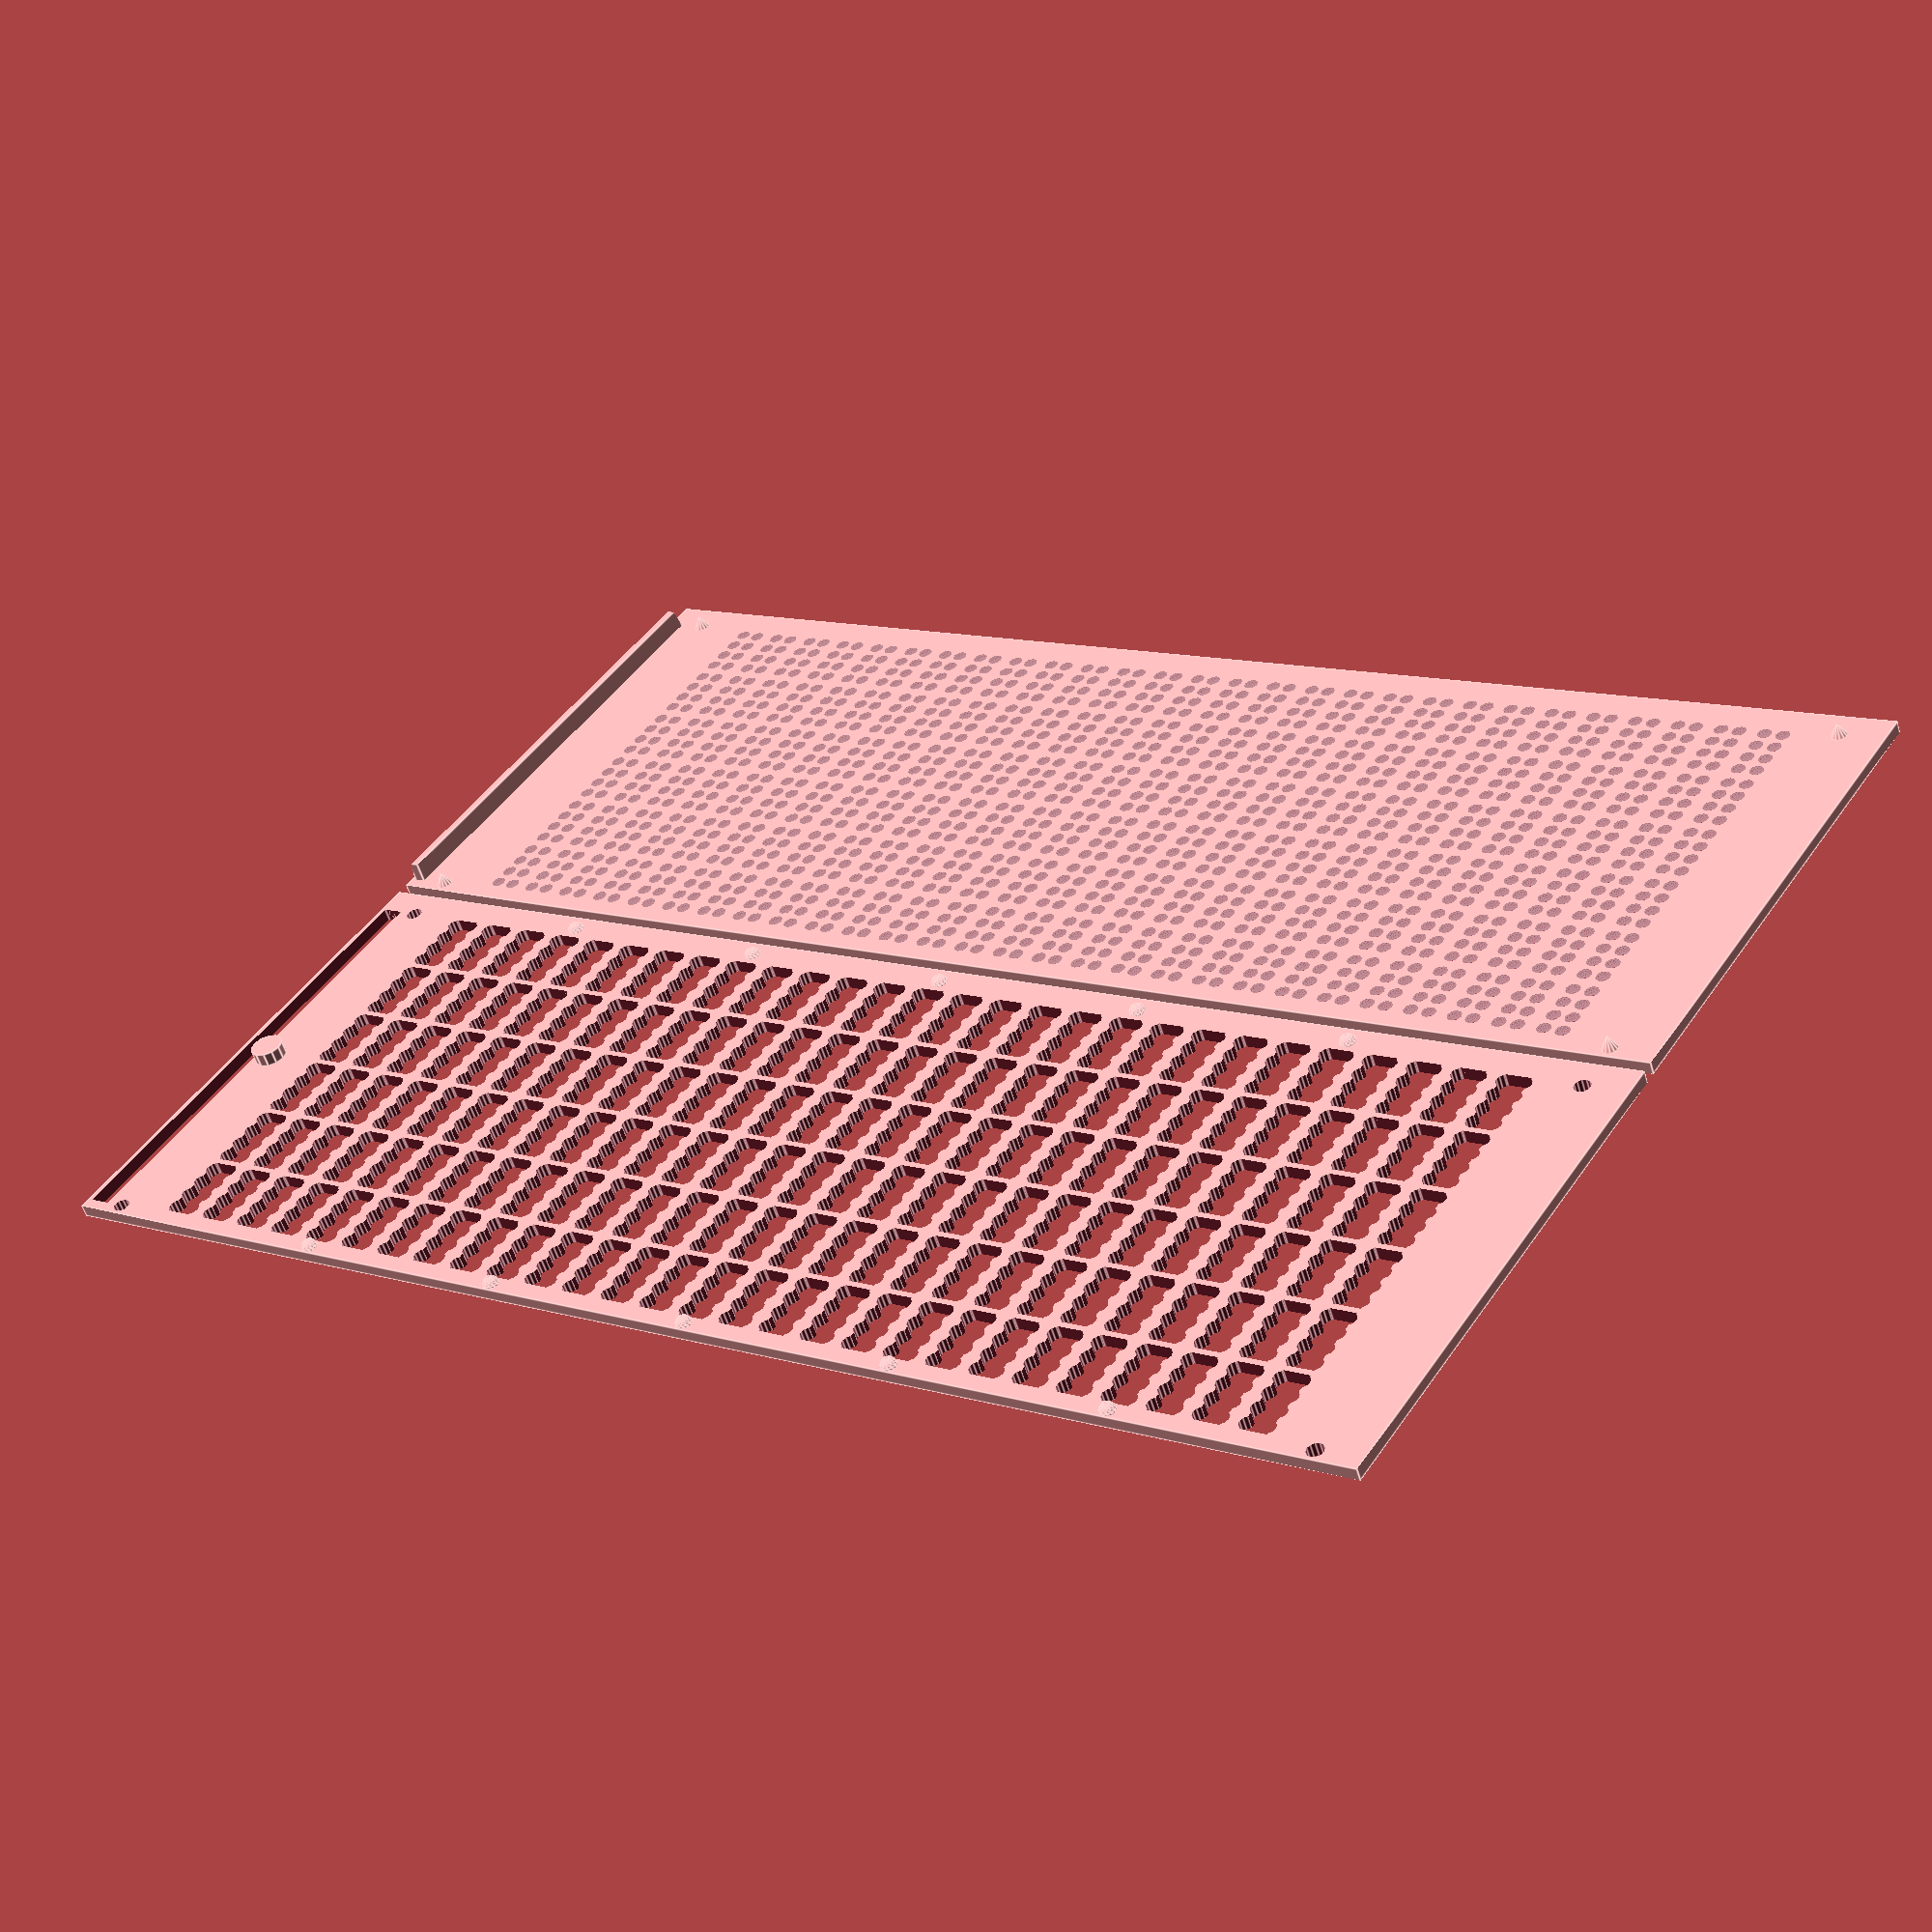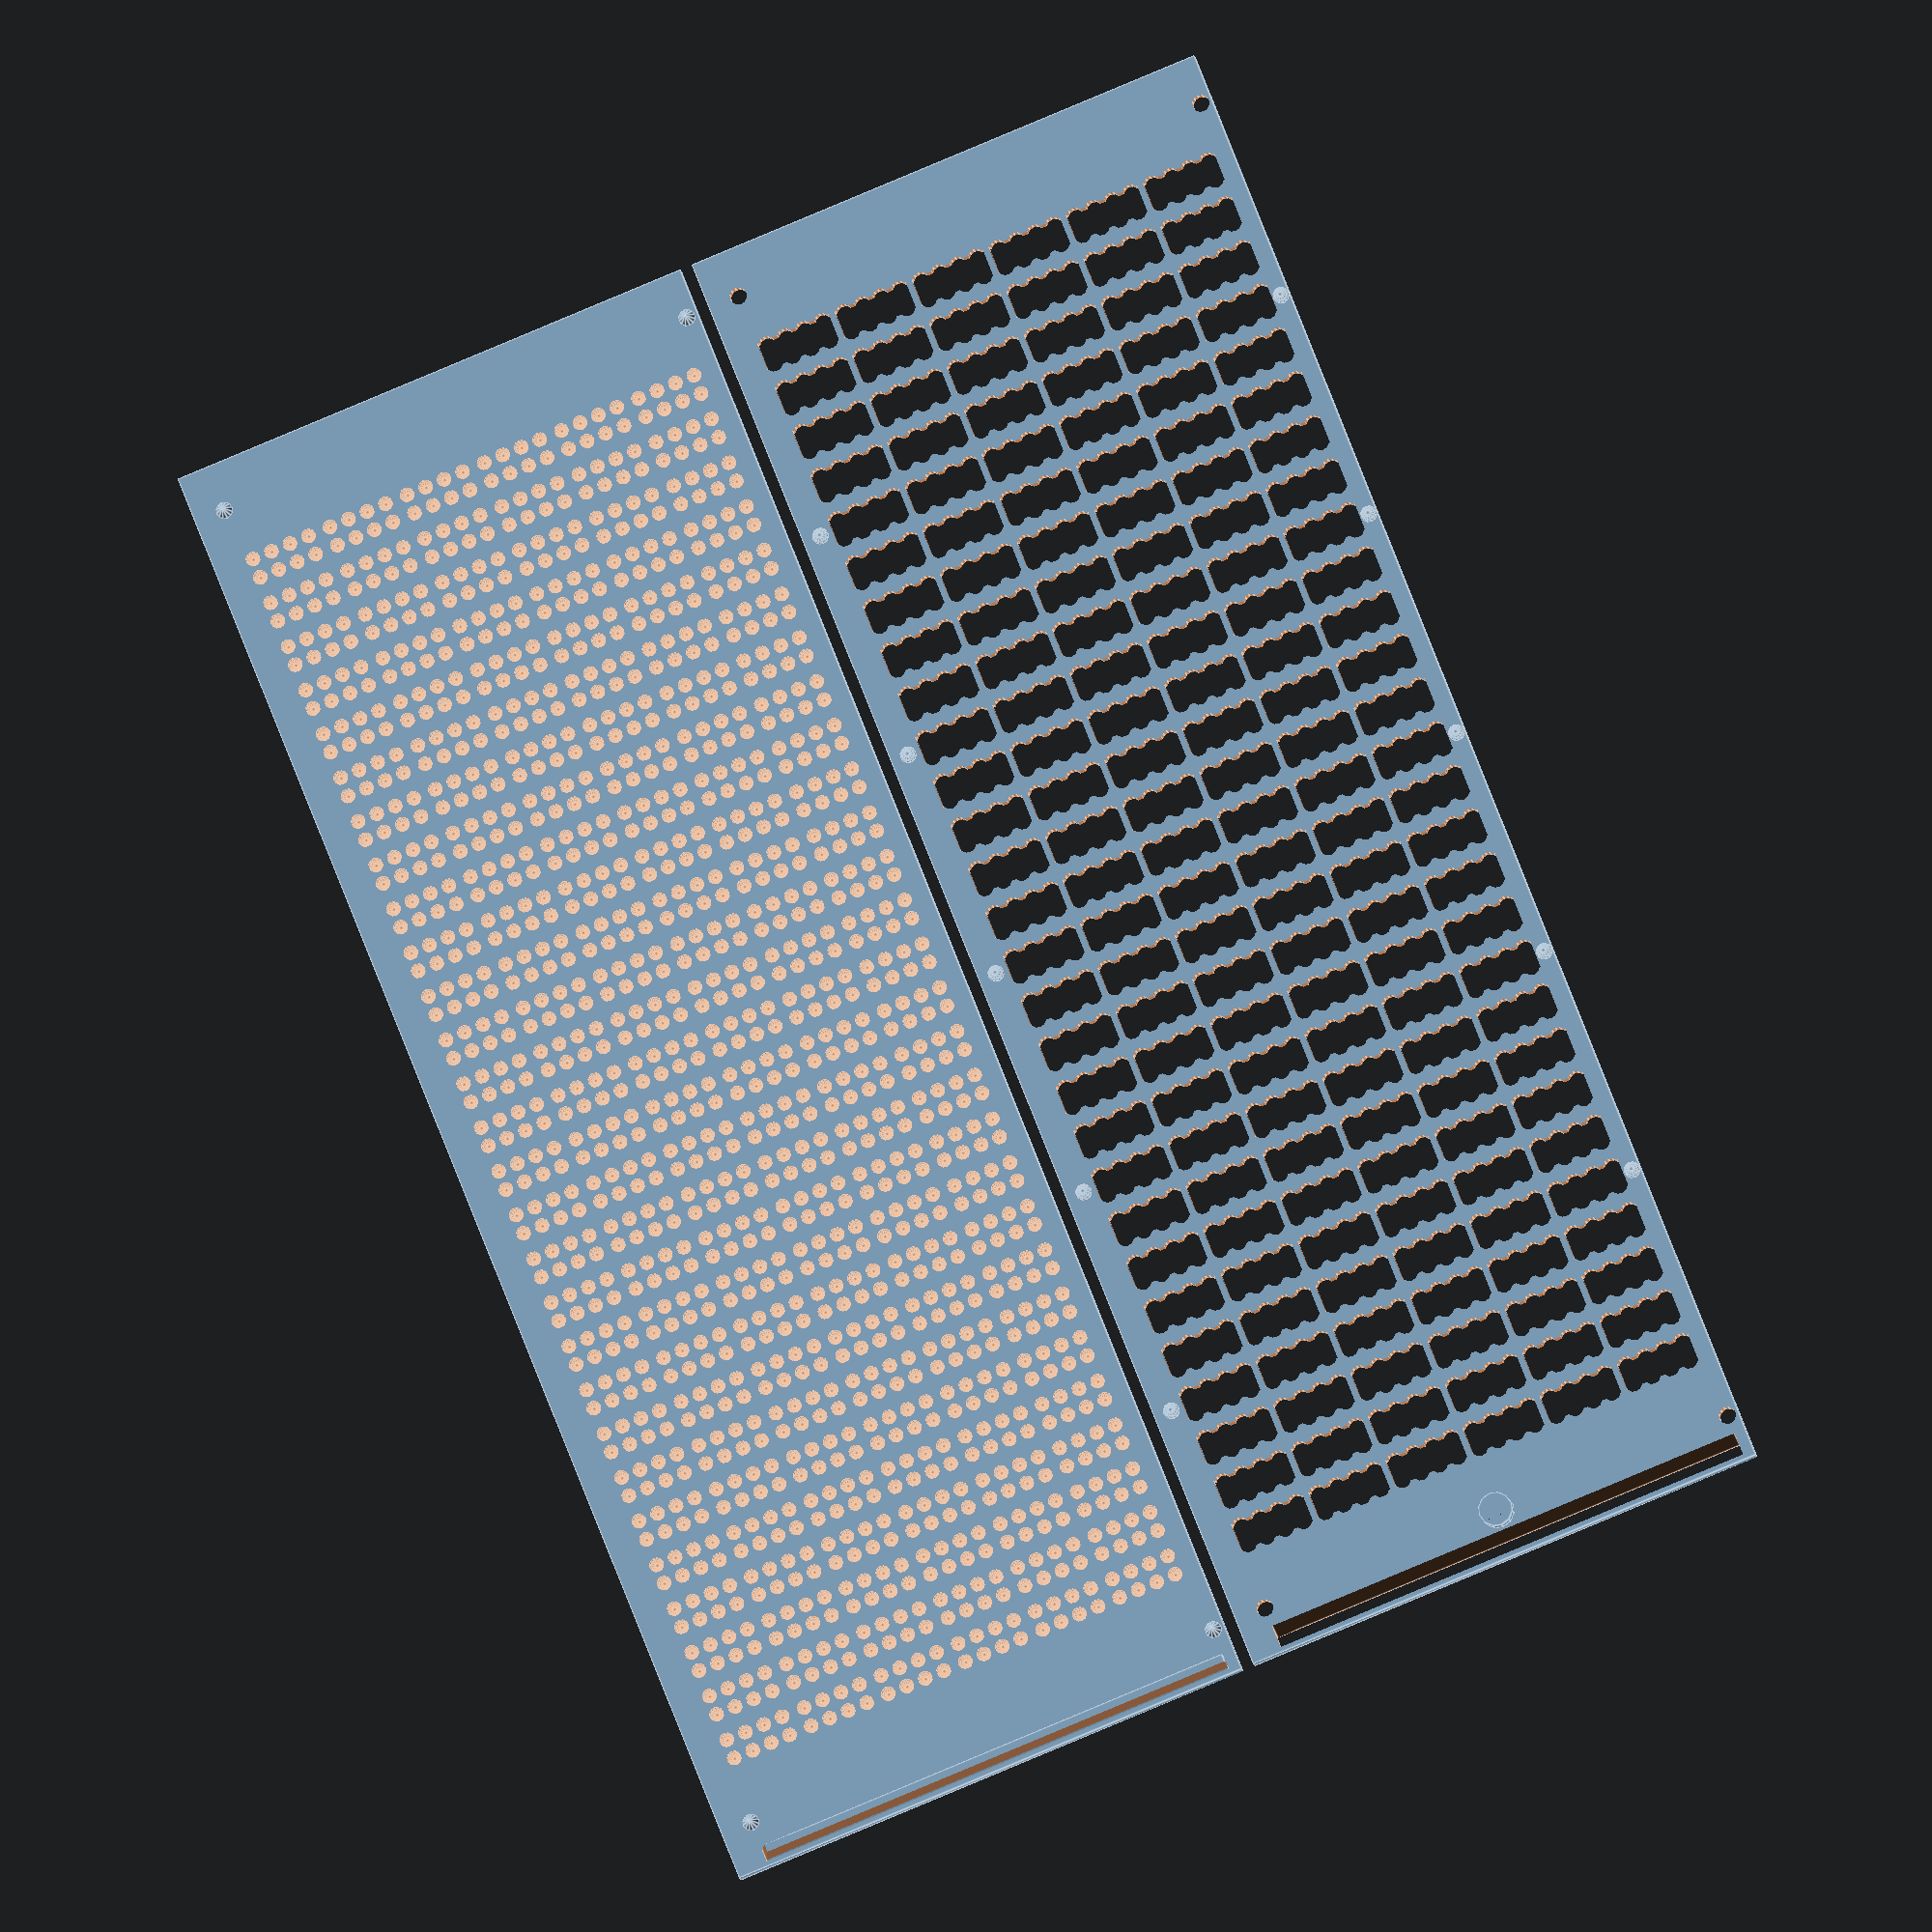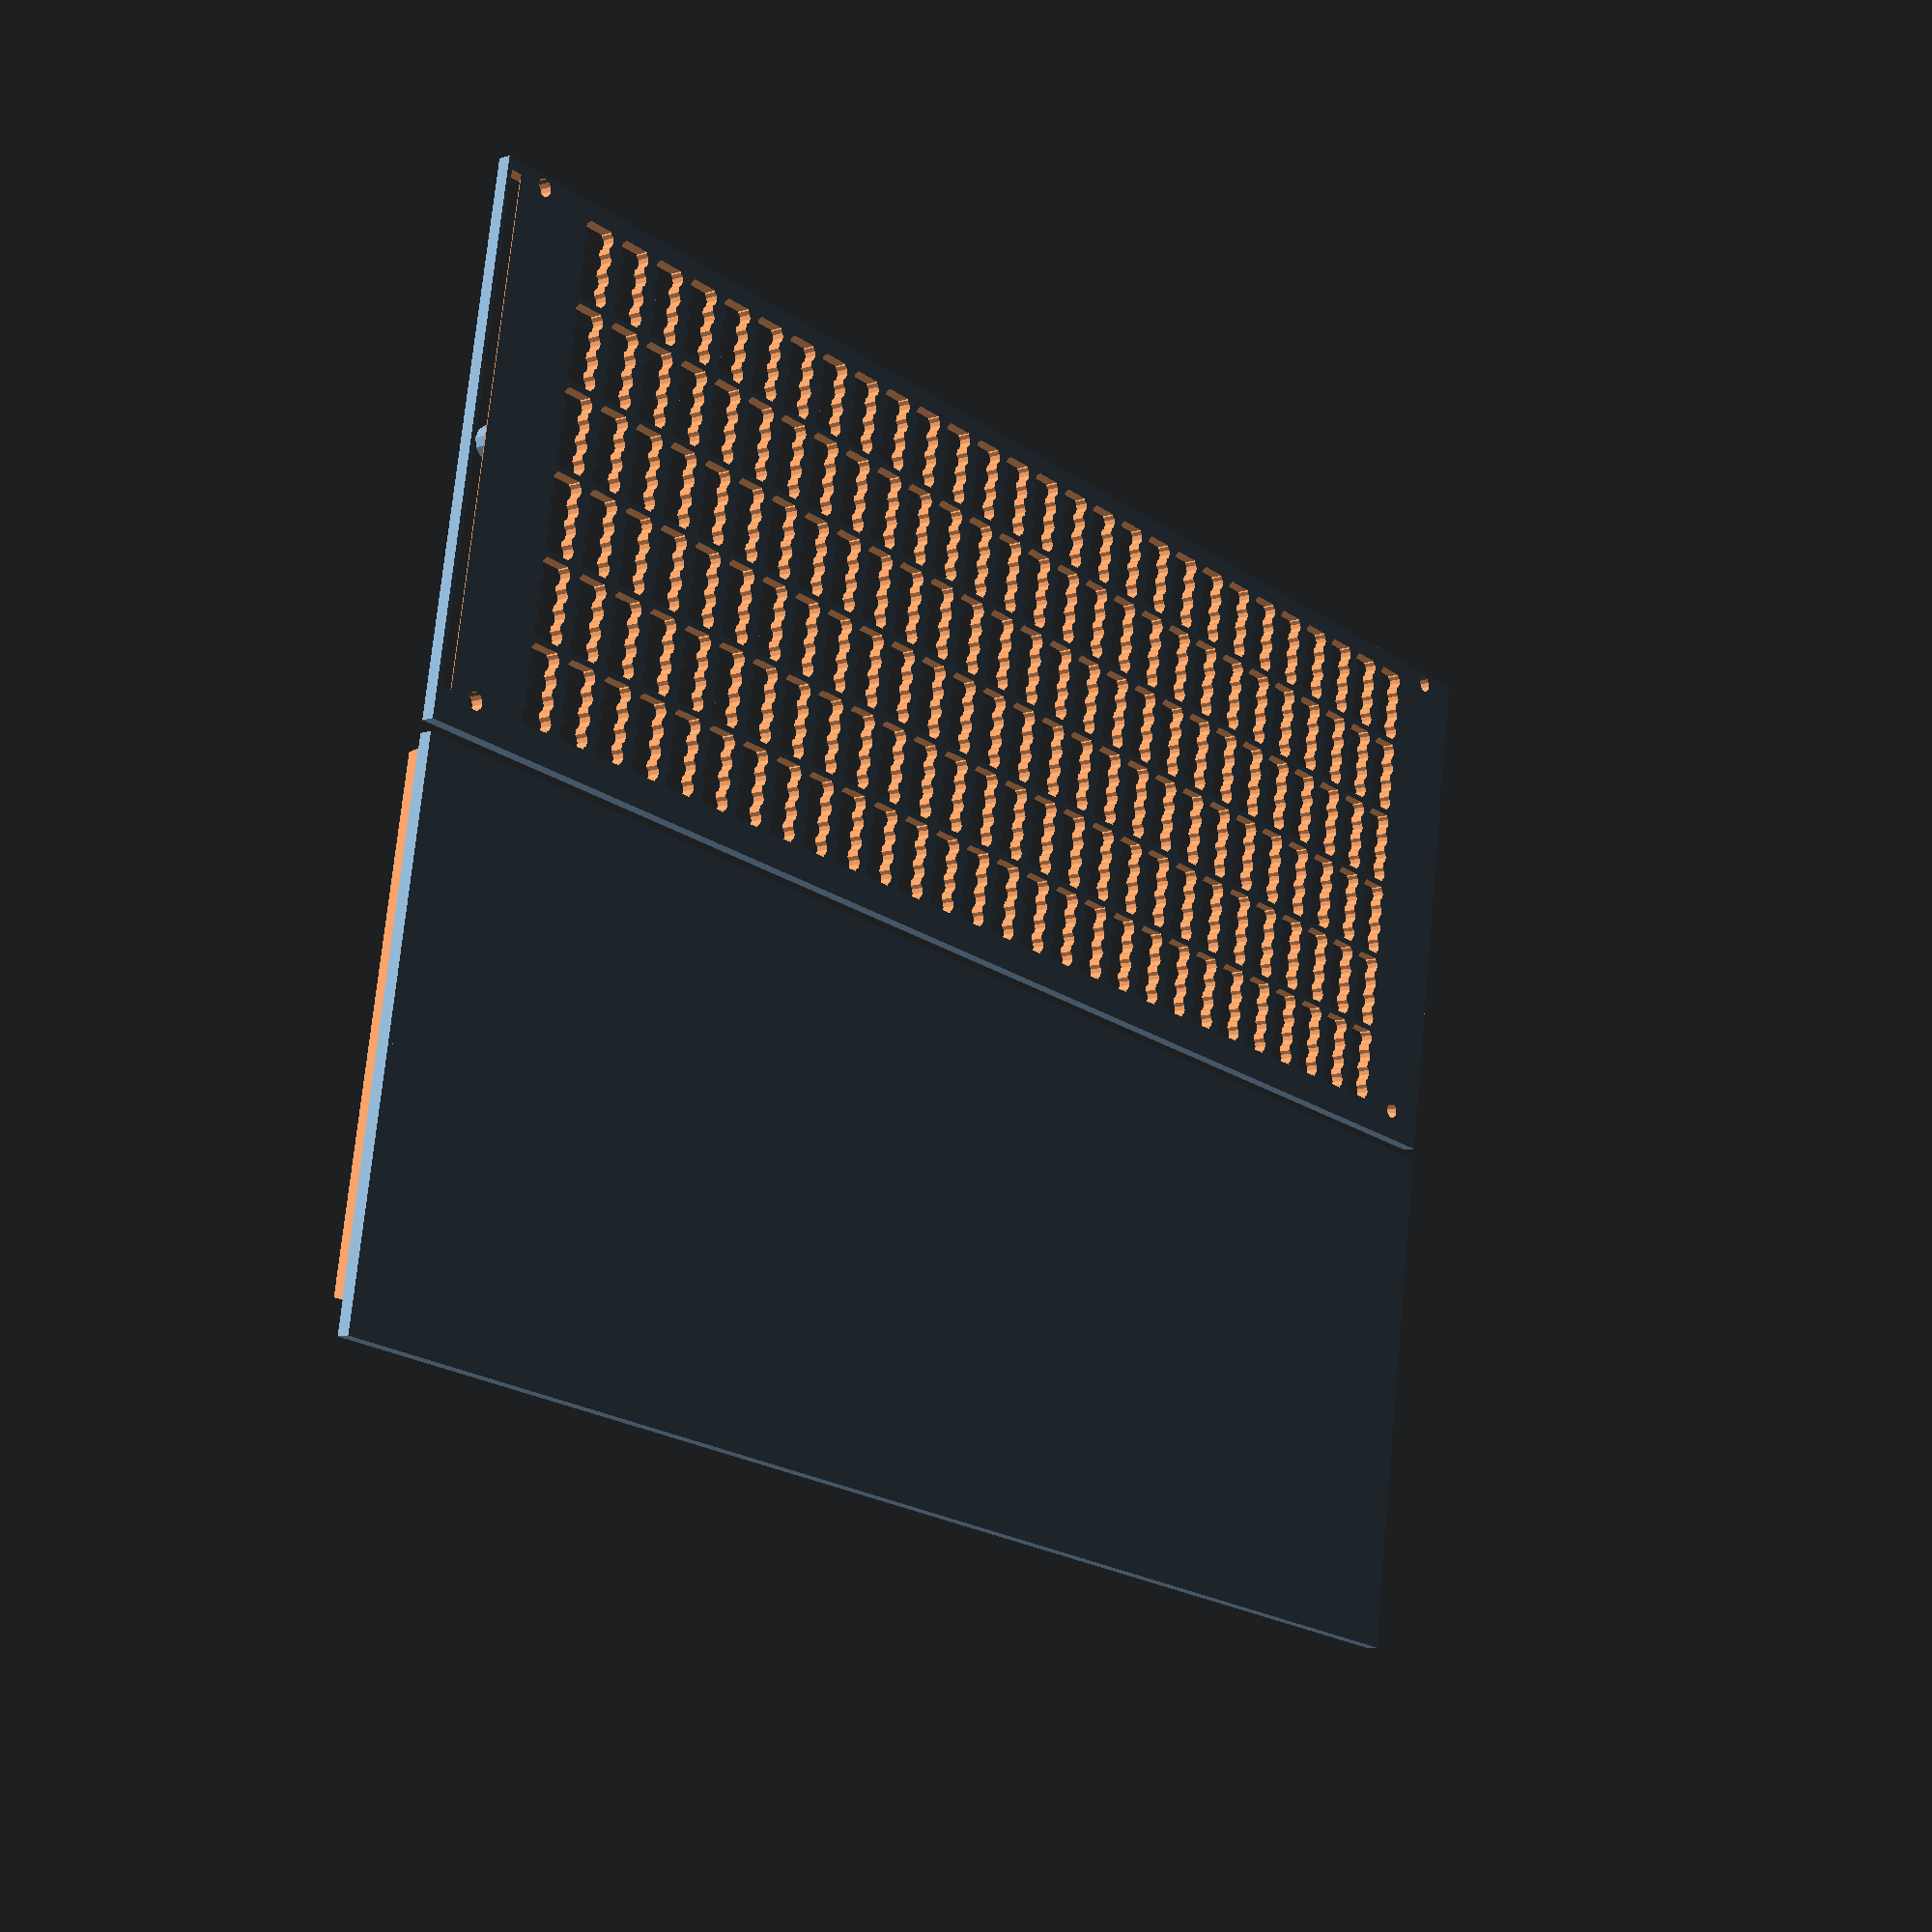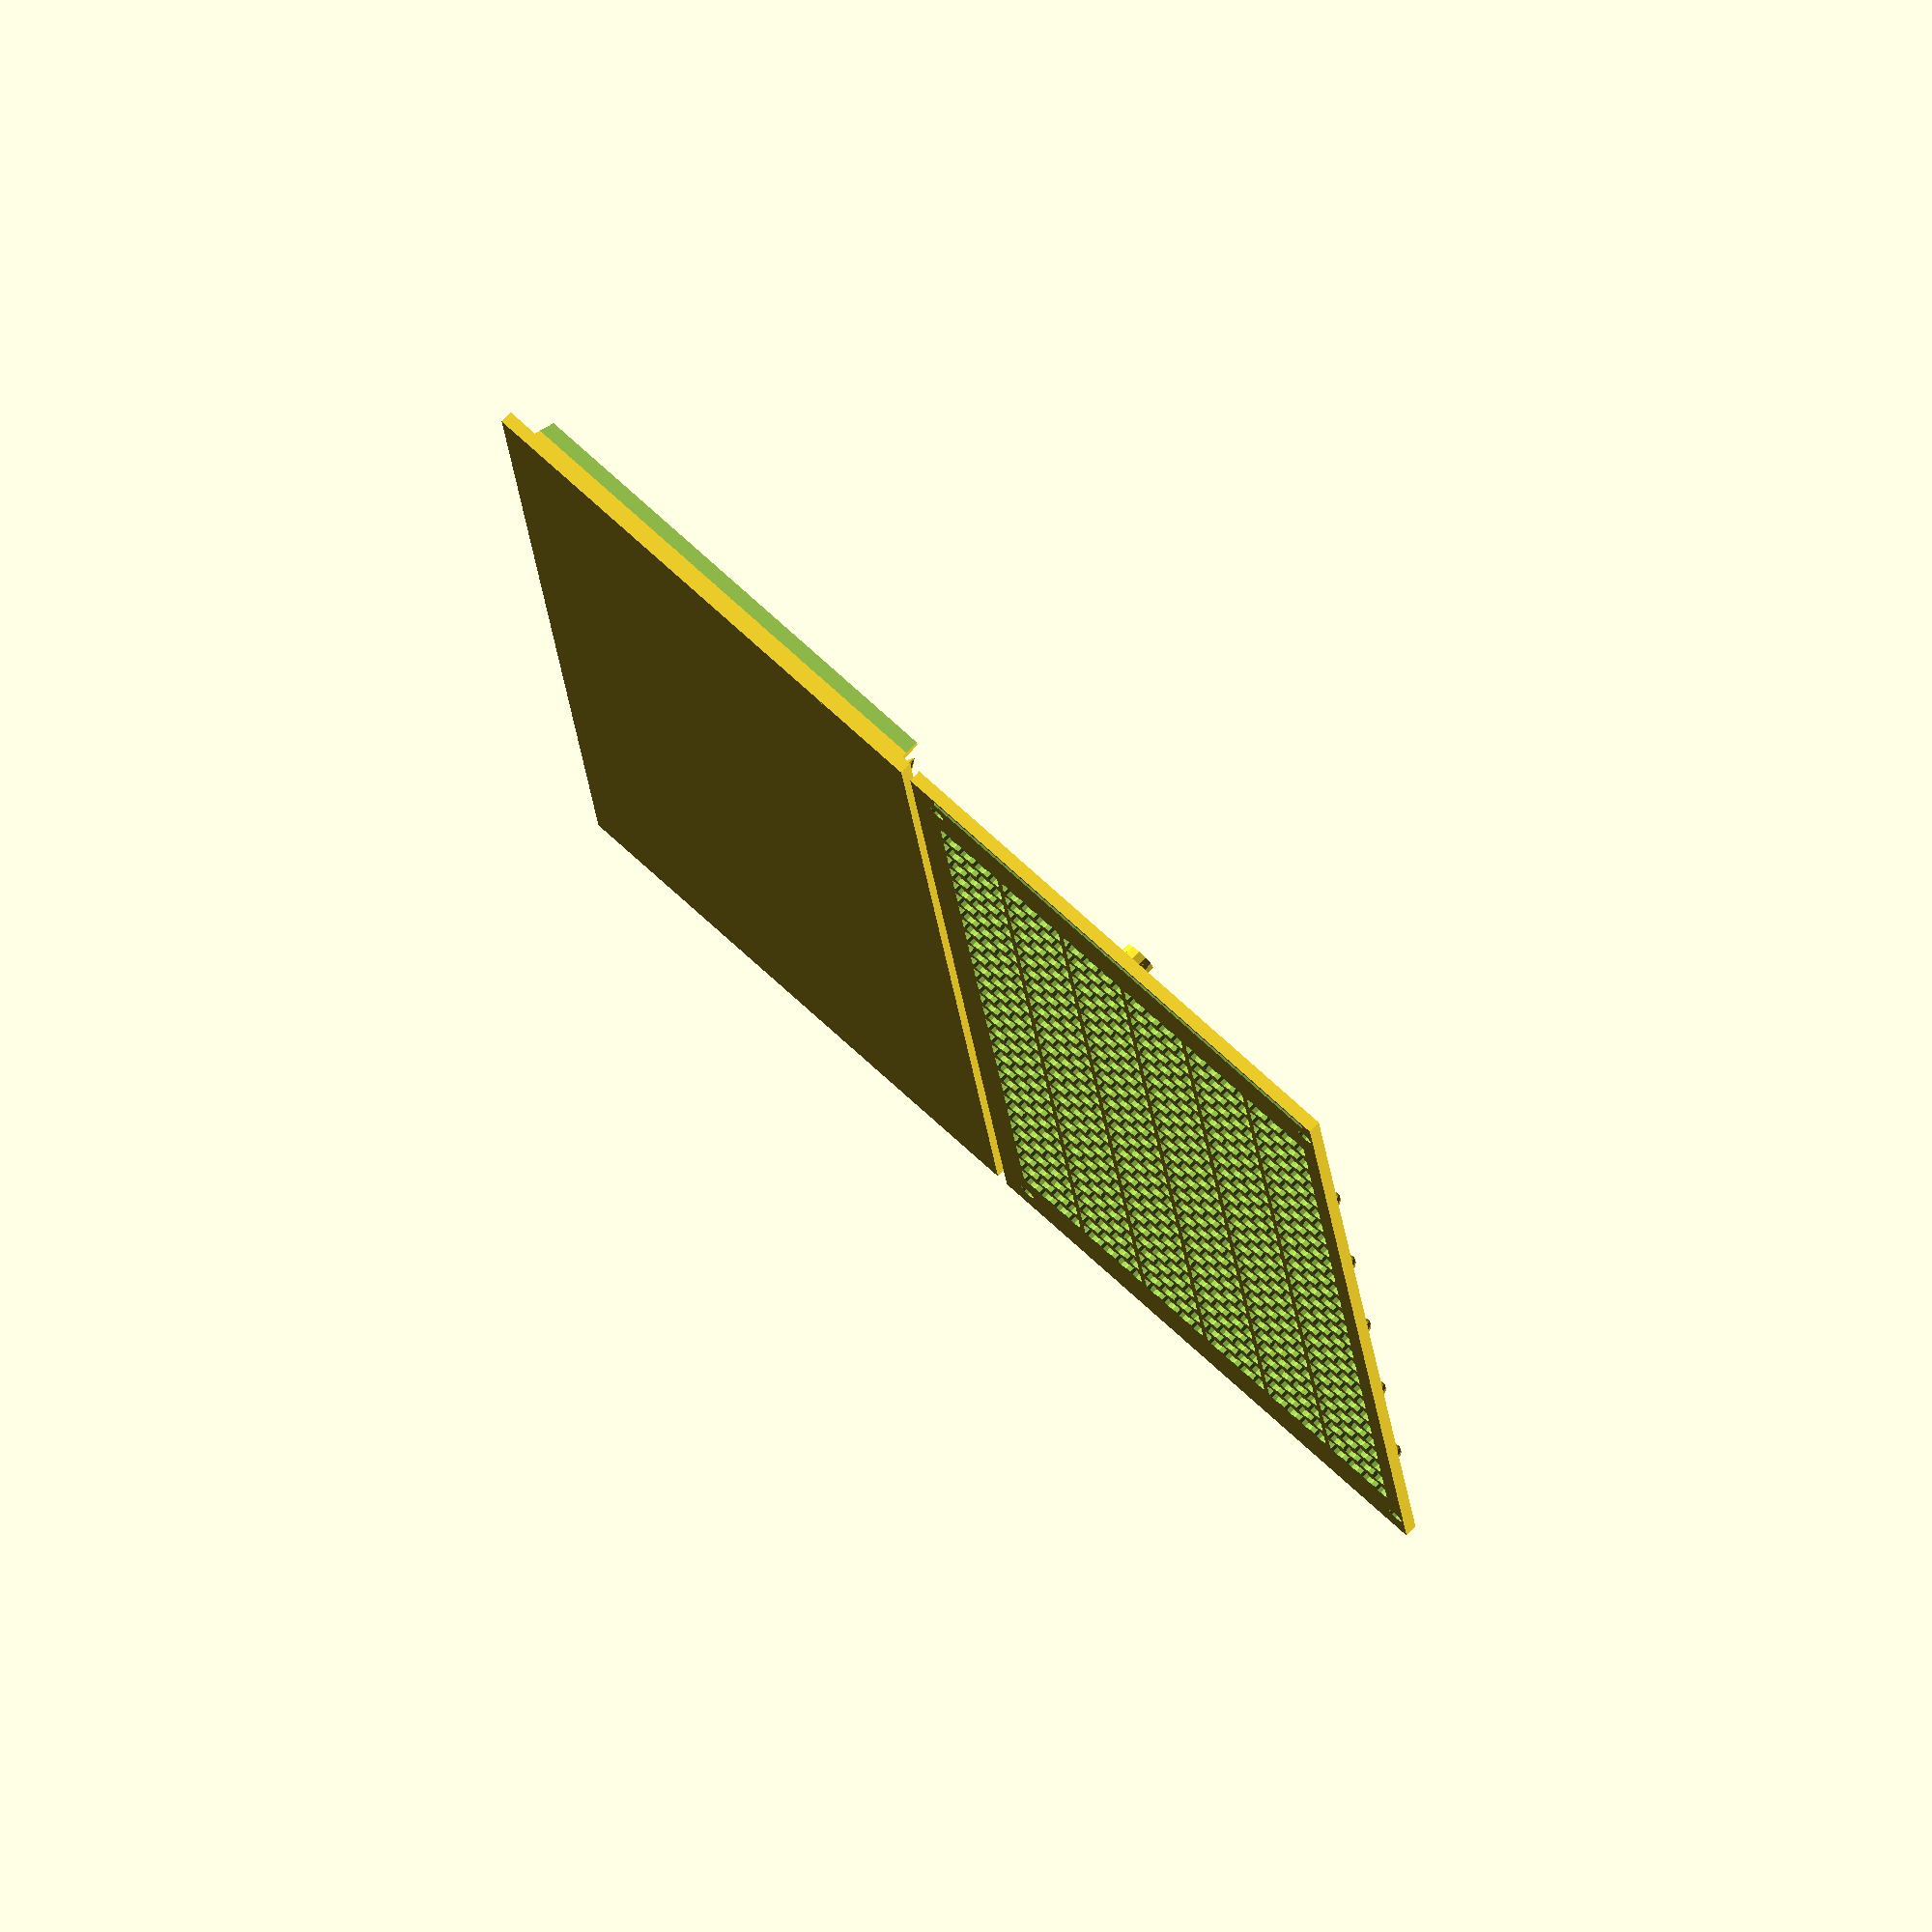
<openscad>
//// parameters of cell
// Note that the primary challenge for making braille
// templates is in taking the geometry of the stylus into account
//
// You generally want to re-use the same stylus for many fonts.
// Flex the dimensions around it, while respecting the stylus.
// This means that measurements from center to center are used.
// The dome at the end of tip stylus must be taken into account.
// It is usually not a half-sphere, but a flattened half-sphere.
// Most paper will rip if it is a half-spere; with every dot
// making a small hole that feels different in texture.


// Set to this either 6 or 8, for the kind of braille
dots=8;

// standard spacing between dot centers is 2.5. As low as 2.0 works,
// which is the stylus diameter
dot2dotH=2.3;
dot2dotV=2.3;

// extra spacing between lines (in addition to between dots
lineExtra=0.4;

// spacing between cells at same dot
cell2cell=6.0*(dot2dotH/2.5);

// the diameter of the stylus
// this is very important to get proper domes
// if it's too large, then dots will be in wrong places.
stylusDiameter=2;
// The actual stylus bumps up against the template, but tip may be smaller;
punchSmaller=0.9;

// A value of 1.0 is a perfectly round dome.
// A perfectly round dome leaves rather large holes with paper rips
// A value of 0.75 gives a slightly flat ellipsoid pit
dome=0.65;

// parameters of slate in rows and columns
cols=28;
rows=6;

//// bugs:
// - need to do this so that when you do double-sided, the dots don't
//   collide when you line up markers on front and back.
//   that means putting dots at + 0.5*dot2dot on opposite sides

// The thickness of the slate parts are important in 
// getting consistent dot placements; especially dot alignment
// printing speed is affected by thickness, and it's less comfortable
// to slip under paper if it's too thick, or too floppy from being too thin
thickness = 1.5;
pinheight=0.85;
pinDiameter=2;

//// rendering detail
// 15 degree features
$fa=30;
// preferred length of smallest feature
$fs=0.5;

//
// All parameters are derived after this
//

// The actual radius of the stylus is used a lot
stylusRadius=stylusDiameter/2;

// The distance from dot1 between lines is derived.
// The dot2dot and line extra are indirect control of this
line2line=(dots/2)*dot2dotV + lineExtra;

lockwidth=0.7;

marginCell=(cell2cell-dot2dotH)/2;
marginLine=(line2line-((dots/2)-1)*dot2dotV)/2;

//// This is the bottom part of the slate
// it features domed holes, and a punch to keep paper from moving,
// and a lock to ensure that it is aligned

translate([2,-cell2cell*cols/2,0])
union() {
    // These cones must line up when template is moved
    // Make them as short as possible to prevent breakage
    translate([marginLine,cell2cell*(-1),thickness])
        cylinder(pinDiameter*pinheight, pinDiameter/2, 0);
    translate([marginLine,cell2cell*(cols+1),thickness])
        cylinder(pinDiameter*pinheight, pinDiameter/2, 0);
    translate([line2line*rows+marginLine,cell2cell*(-1),thickness])
        cylinder(pinDiameter*pinheight, pinDiameter/2, 0);
    translate([line2line*rows+marginLine,cell2cell*(cols+1),thickness])
        cylinder(pinDiameter*pinheight, pinDiameter/2, 0);
    
    // Make the barrier that paper is placed against a trapezoid,
    // so that it does not get stuck on the template,
    // and template can flex around until it touches the backing.
    atx = (dot2dotV+lineExtra)/2;
    aty = cell2cell*(cols+2)-stylusDiameter;
    atz = 0;
    sx = line2line*rows;
    sy = stylusDiameter*lockwidth;
    sz = stylusDiameter*2;
    w = 10;
    difference() {
        union() {
            translate([atx,aty,atz])
                scale([sx, sy, sz])
                    cube(1);
        }
        union() {
            translate([atx-sx/4,aty+2,atz])
                rotate([15,0,0])
                    scale([sx*2, sy, 2*sz])
                        cube(1);
            translate([atx+sx,aty-w/2,atz+thickness])
                rotate([0,-15,0])
                scale([w,w,w])
                    cube(1);
            
        }
    }

    // This is the pits in the backing
    difference() {        
        translate([0,-2*cell2cell,0])
        scale([
          line2line*rows+dot2dotV+lineExtra+dot2dotV,
          cell2cell*(cols+4),
          thickness
        ])
        cube(1);
        
        // This is so that double-sided notes don't collide
        translate([dot2dotV - dot2dotV/4, 0 -dot2dotV/4,0])
        for(c=[0:cols-1]) {
            for(r=[0:rows-1]) {
                for(cd=[0:1]) {
                    for(rd=[0:(dots/2)-1]) {
                        translate([
                            marginLine + r*line2line + rd*dot2dotV,
                            marginCell + c*cell2cell + cd*dot2dotH,
                            thickness
                        ])
                        scale([1,1,dome])
                        sphere(stylusRadius*punchSmaller);
                    }
                }
            }
        }
    }
}

/// This is the template on top
// Notice that we inverted one axis to compensate for flipping the print over
// because the surface contacting is on top
translate([-4-line2line*rows-lineExtra,-cell2cell*cols/2,0])
union() {
    w = cell2cell*(cols+4);
    h = line2line*rows+dot2dotV+lineExtra+dot2dotV;
    translate([
        (stylusDiameter+line2line*rows+lineExtra)/2,
        cell2cell*(cols+1),
        thickness
    ])
    cylinder(stylusDiameter*pinheight, stylusRadius*2, stylusRadius*2);
    
    for(c = [0:cols-1]) {
        if(c%5==4) {
            a = pinDiameter/2;
            b = cell2cell*(cols-1-c)+dot2dotV/2;
            translate([a,b+dot2dotH/2,thickness])
            sphere(pinDiameter/2);
            a2 = h-stylusRadius;
            b2 = cell2cell*cols-b-dot2dotH;
            translate([a2-dot2dotH/2,b2,thickness])
            sphere(pinDiameter/2);
        }    
    }

    a = (dot2dotV+lineExtra)/2;
    b = cell2cell*(cols+2)-stylusDiameter;
    sx = line2line*rows;
    sy = stylusDiameter*lockwidth;
    sz = 3*thickness;
    
       
    difference() {
        // main backing board
        union() {
            translate([0,-2*cell2cell,0])
            union() {
                scale([h,w,thickness])
                cube(1);
            }
        }
        // drilled out items
        union() {
            // positioning pins
            translate([marginLine,cell2cell*(-1),-thickness])
                cylinder(3*thickness, pinDiameter/2, pinDiameter/2);
            translate([marginLine,cell2cell*(cols+1),-thickness])
                cylinder(3*thickness, pinDiameter/2, pinDiameter/2);
            translate([line2line*rows+marginLine,cell2cell*(-1),-thickness])
                cylinder(3*thickness, pinDiameter/2, pinDiameter/2);
            translate([line2line*rows+marginLine,cell2cell*(cols+1),-thickness])
                cylinder(3*thickness, pinDiameter/2, pinDiameter/2);
        
            // slot to align template
            translate([a,b,-thickness])
            scale([sx, sy, sz])
                cube(1);
            translate([a,b,0])
                rotate([40,0,0])
                    scale([sx,sy,sz])
                        cube(1);
        
            // This offset is so that double-sided notes dont collide
            translate([dot2dotV-dot2dotV/4,0-dot2dotV/4,0])        
            for(c=[0:cols-1]) {
                for(r=[0:rows-1]) {
                    for(cd=[0:1]) {                    
                        for(rd=[0:(dots/2)-1]) {
                            translate([
                                marginLine + r*line2line + rd*dot2dotV,
                                marginCell + c*cell2cell + cd*dot2dotH,
                                -thickness
                            ])
                            cylinder(
                                h=thickness*3,
                                r1=stylusRadius,
                                r2=stylusRadius
                            );
                        }
                    }
                    union() {
                        translate([
                            marginLine + r*line2line - stylusRadius,
                            marginCell + c*cell2cell - (1.6)*stylusDiameter/6,
                            -thickness
                        ])     
                        scale([
                            ((dots/2)-1)*dot2dotV + stylusDiameter,
                            dot2dotH + stylusRadius,
                            3*thickness
                        ])
                        cube(1);
                    }
                }
            }        
        }
    }
}


</openscad>
<views>
elev=55.7 azim=303.3 roll=16.4 proj=p view=edges
elev=189.5 azim=338.4 roll=172.2 proj=o view=edges
elev=189.2 azim=261.1 roll=50.4 proj=p view=solid
elev=101.9 azim=184.9 roll=317.3 proj=o view=solid
</views>
